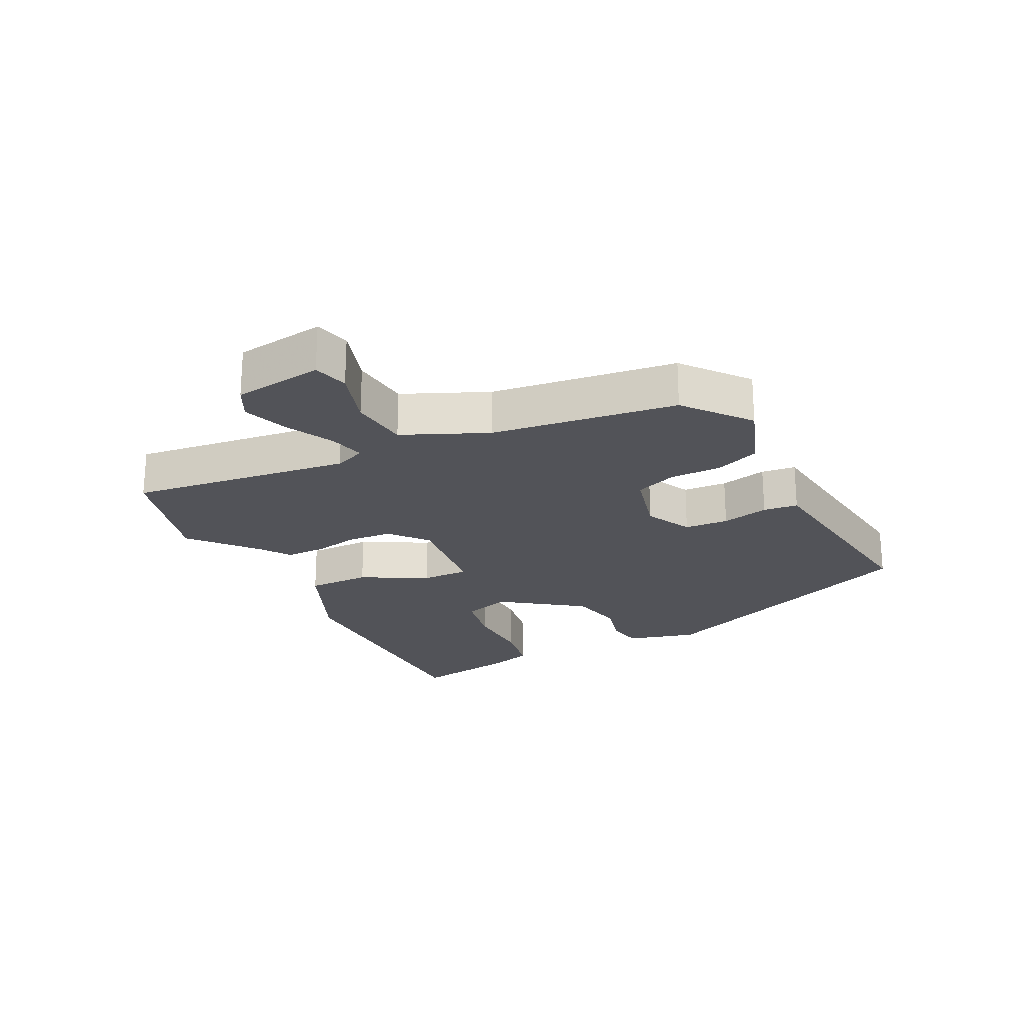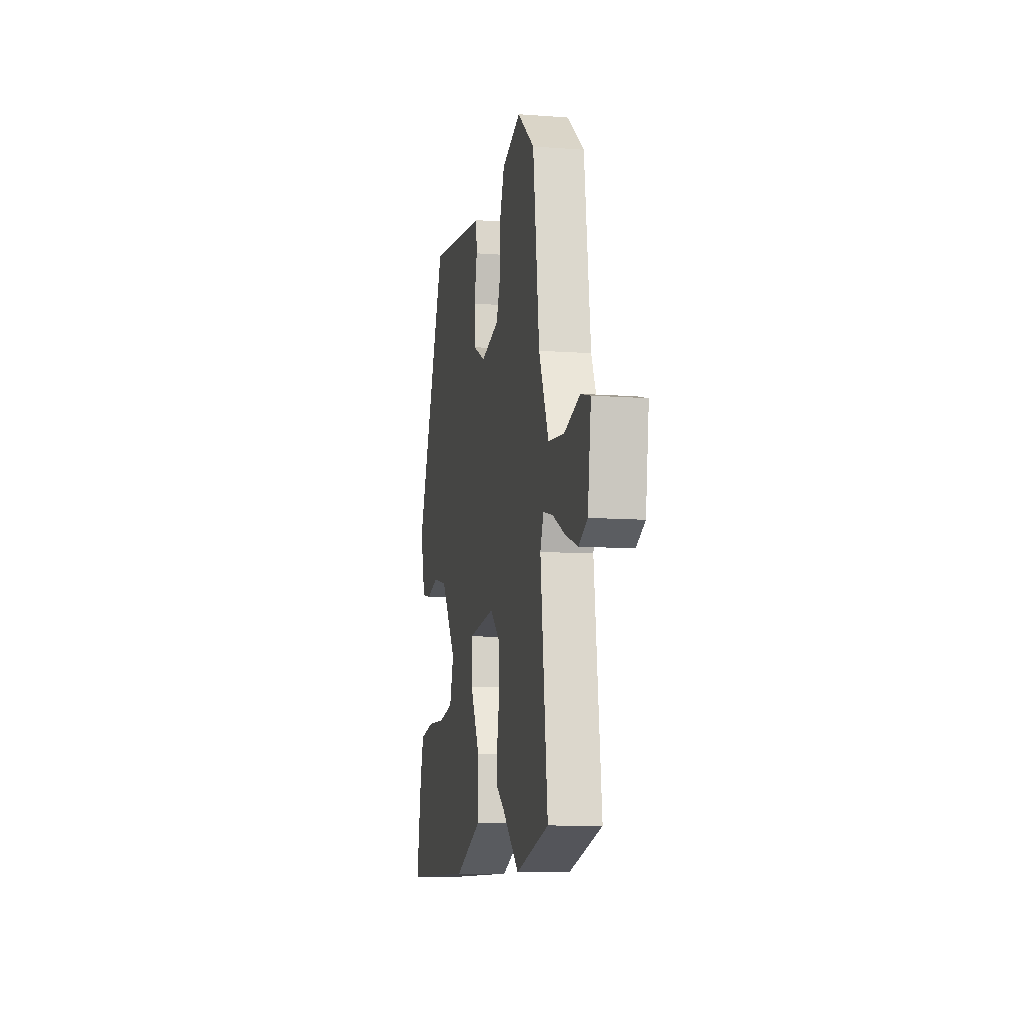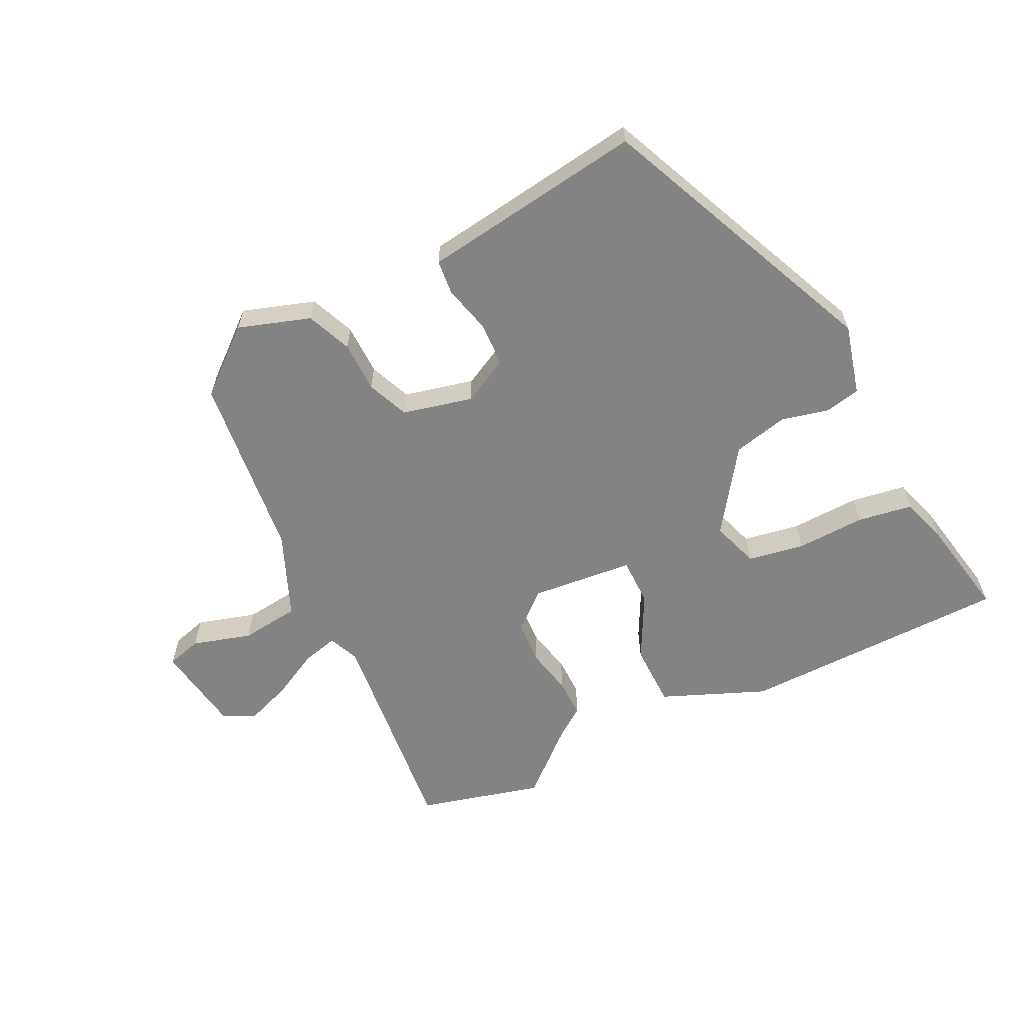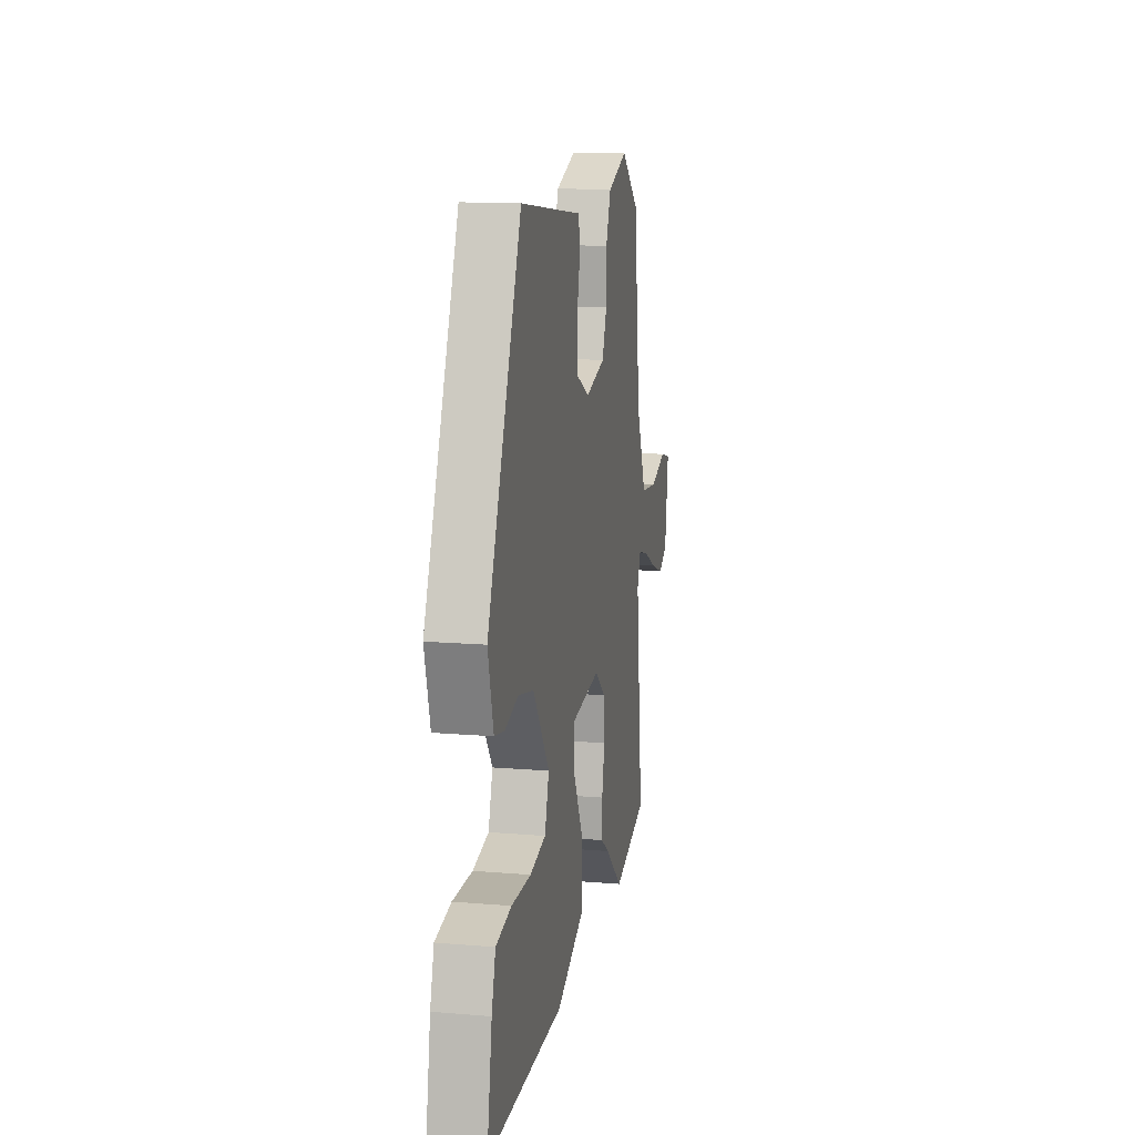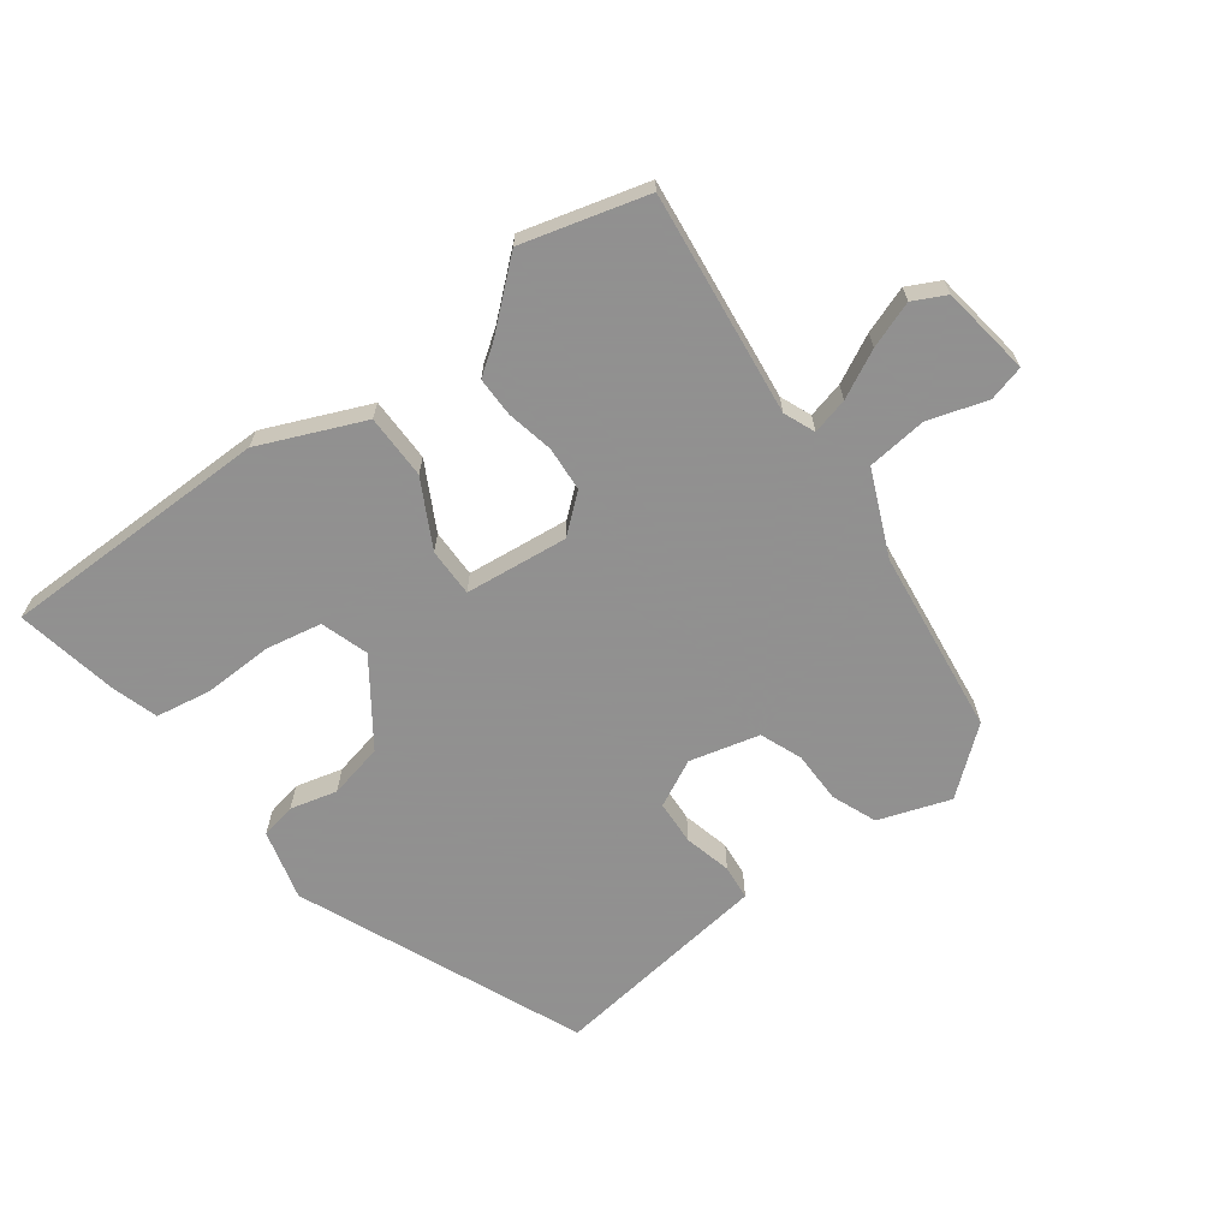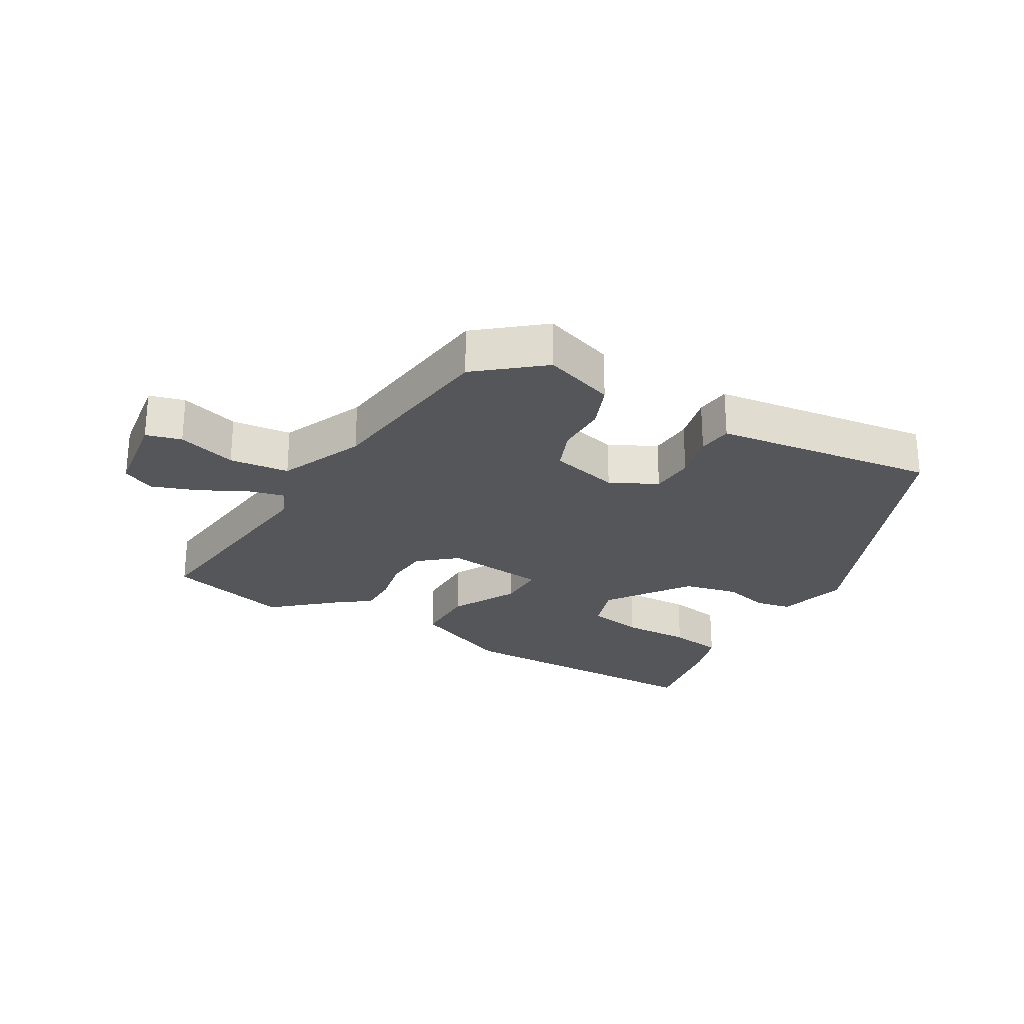
<metadata>
{"format":"obj","ext":"obj","renderer":"f3d","projection":"perspective","resolution":1024,"background":"white","views":[{"elev":-22.7,"azim":-63.6,"up":"+Y"},{"elev":-10.1,"azim":-100.9,"up":"+Z"},{"elev":-61.0,"azim":27.0,"up":"+Y"},{"elev":13.7,"azim":100.6,"up":"+Z"},{"elev":-65.8,"azim":-143.3,"up":"+Y"},{"elev":-25.5,"azim":-29.9,"up":"+Y"}]}
</metadata>
<code>
v 0.325 0.07 0.506
v 0.513 0.07 0.058
v 0.483 0.07 -0.053
v 0.427 0.07 -0.064
v 0.353 0.07 -0.045
v 0.266 0.07 -0.064
v 0.174 0.07 -0.193
v 0.198 0.07 -0.268
v 0.287 0.07 -0.285
v 0.396 0.07 -0.282
v 0.483 0.07 -0.297
v 0.505 0.07 -0.37
v 0.534 0.07 -0.531
v 0.107 0.07 -0.533
v -0.056 0.07 -0.463
v -0.056 0.07 -0.362
v 0 0.07 -0.258
v 0.001 0.07 -0.182
v -0.161 0.07 -0.164
v -0.22 0.07 -0.213
v -0.225 0.07 -0.283
v -0.21 0.07 -0.357
v -0.21 0.07 -0.419
v -0.257 0.07 -0.452
v -0.358 0.07 -0.539
v -0.554 0.07 -0.485
v -0.512 0.07 -0.134
v -0.532 0.07 -0.085
v -0.589 0.07 -0.099
v -0.664 0.07 -0.137
v -0.737 0.07 -0.163
v -0.788 0.07 -0.137
v -0.808 0.07 0.005
v -0.752 0.07 0.02
v -0.659 0.07 -0.009
v -0.565 0.07 0.001
v -0.507 0.07 0.134
v -0.47 0.07 0.427
v -0.369 0.07 0.509
v -0.256 0.07 0.47
v -0.228 0.07 0.399
v -0.228 0.07 0.318
v -0.202 0.07 0.252
v -0.092 0.07 0.224
v -0.018 0.07 0.261
v -0.014 0.07 0.331
v -0.032 0.07 0.406
v -0.026 0.07 0.461
v 0.053 0.07 0.471
v 0.325 0 0.506
v 0.513 0 0.058
v 0.483 0 -0.053
v 0.427 0 -0.064
v 0.353 0 -0.045
v 0.266 0 -0.064
v 0.174 0 -0.193
v 0.198 0 -0.268
v 0.287 0 -0.285
v 0.396 0 -0.282
v 0.483 0 -0.297
v 0.505 0 -0.37
v 0.534 0 -0.531
v 0.107 0 -0.533
v -0.056 0 -0.463
v -0.056 0 -0.362
v 0 0 -0.258
v 0.001 0 -0.182
v -0.161 0 -0.164
v -0.22 0 -0.213
v -0.225 0 -0.283
v -0.21 0 -0.357
v -0.21 0 -0.419
v -0.257 0 -0.452
v -0.358 0 -0.539
v -0.554 0 -0.485
v -0.512 0 -0.134
v -0.532 0 -0.085
v -0.589 0 -0.099
v -0.664 0 -0.137
v -0.737 0 -0.163
v -0.788 0 -0.137
v -0.808 0 0.005
v -0.752 0 0.02
v -0.659 0 -0.009
v -0.565 0 0.001
v -0.507 0 0.134
v -0.47 0 0.427
v -0.369 0 0.509
v -0.256 0 0.47
v -0.228 0 0.399
v -0.228 0 0.318
v -0.202 0 0.252
v -0.092 0 0.224
v -0.018 0 0.261
v -0.014 0 0.331
v -0.032 0 0.406
v -0.026 0 0.461
v 0.053 0 0.471
f 46 47 48 49
f 3 4 5
f 2 3 5
f 1 2 5
f 49 1 5
f 46 49 5
f 45 46 5
f 44 45 5 6
f 43 44 6 7
f 40 41 42
f 39 40 42
f 38 39 42
f 37 38 42
f 36 37 42 43
f 33 34 35
f 32 33 35
f 31 32 35
f 30 31 35
f 29 30 35
f 28 29 35 36
f 27 28 36 43
f 26 27 43
f 25 26 43
f 24 25 43
f 21 22 23 24
f 20 21 24 43
f 15 16 17
f 14 15 17
f 13 14 17
f 12 13 17
f 9 10 11 12
f 8 9 12 17
f 7 8 17 18
f 19 20 43
f 7 18 19 43
f 98 97 96 95
f 54 53 52
f 54 52 51
f 54 51 50
f 54 50 98
f 54 98 95
f 54 95 94
f 55 54 94 93
f 56 55 93 92
f 91 90 89
f 91 89 88
f 91 88 87
f 91 87 86
f 92 91 86 85
f 84 83 82
f 84 82 81
f 84 81 80
f 84 80 79
f 84 79 78
f 85 84 78 77
f 92 85 77 76
f 92 76 75
f 92 75 74
f 92 74 73
f 73 72 71 70
f 92 73 70 69
f 66 65 64
f 66 64 63
f 66 63 62
f 66 62 61
f 61 60 59 58
f 66 61 58 57
f 67 66 57 56
f 92 69 68
f 92 68 67 56
f 1 50 51 2
f 2 51 52 3
f 3 52 53 4
f 4 53 54 5
f 5 54 55 6
f 6 55 56 7
f 7 56 57 8
f 8 57 58 9
f 9 58 59 10
f 10 59 60 11
f 11 60 61 12
f 12 61 62 13
f 13 62 63 14
f 14 63 64 15
f 15 64 65 16
f 16 65 66 17
f 17 66 67 18
f 18 67 68 19
f 19 68 69 20
f 20 69 70 21
f 21 70 71 22
f 22 71 72 23
f 23 72 73 24
f 24 73 74 25
f 25 74 75 26
f 26 75 76 27
f 27 76 77 28
f 28 77 78 29
f 29 78 79 30
f 30 79 80 31
f 31 80 81 32
f 32 81 82 33
f 33 82 83 34
f 34 83 84 35
f 35 84 85 36
f 36 85 86 37
f 37 86 87 38
f 38 87 88 39
f 39 88 89 40
f 40 89 90 41
f 41 90 91 42
f 42 91 92 43
f 43 92 93 44
f 44 93 94 45
f 45 94 95 46
f 46 95 96 47
f 47 96 97 48
f 48 97 98 49
f 49 98 50 1

</code>
